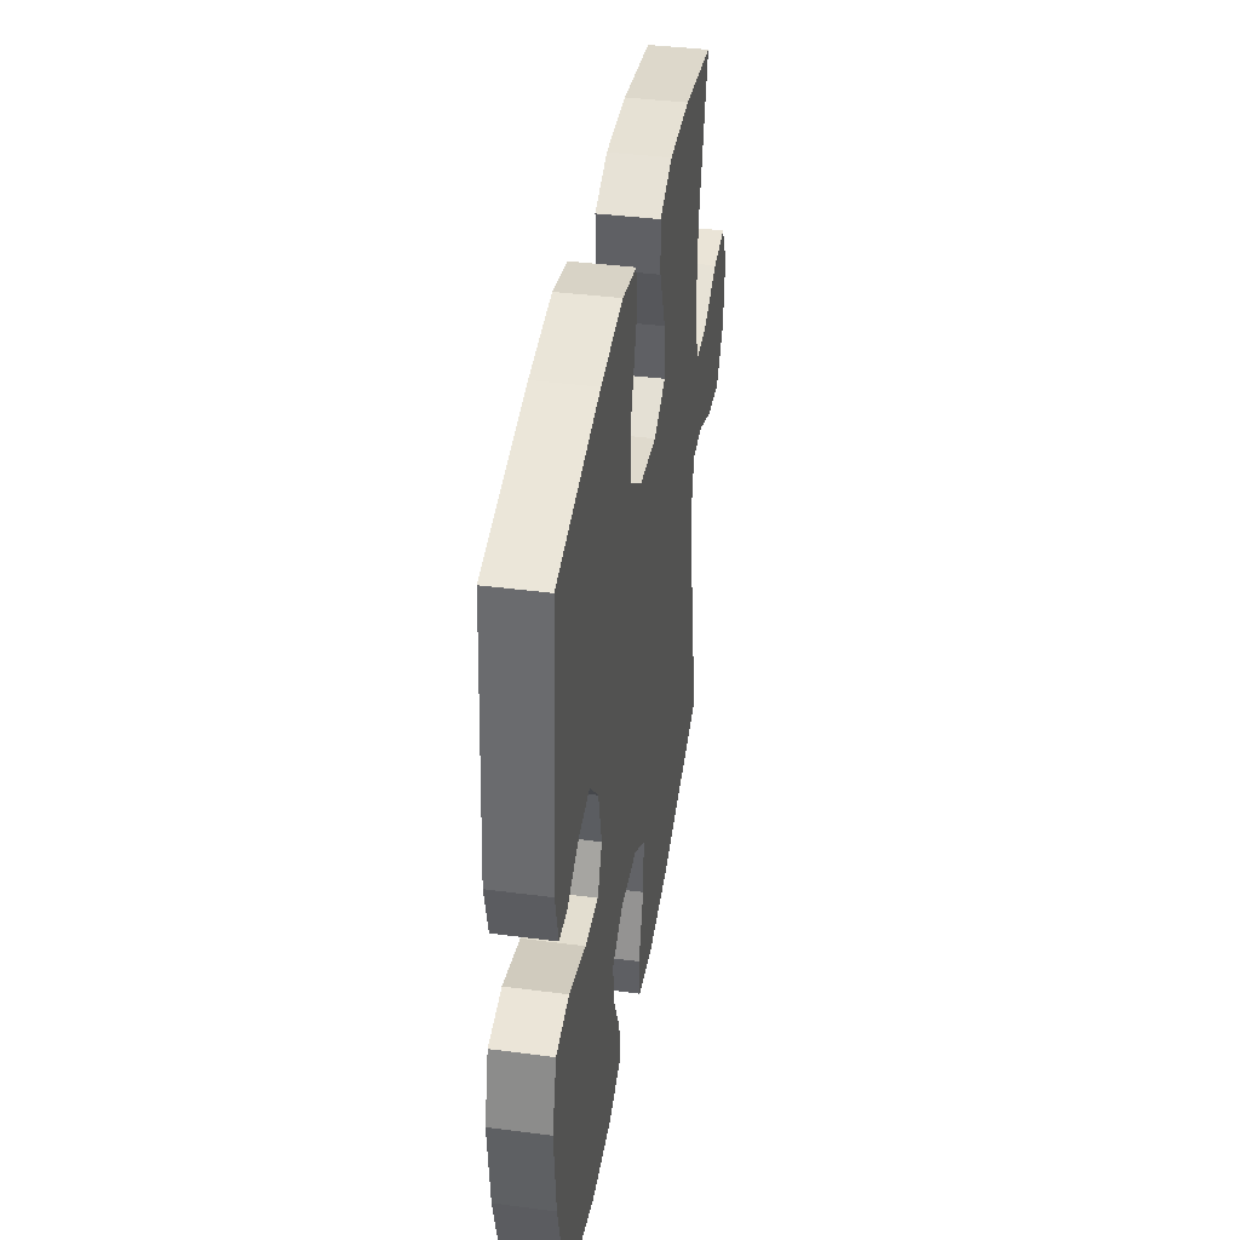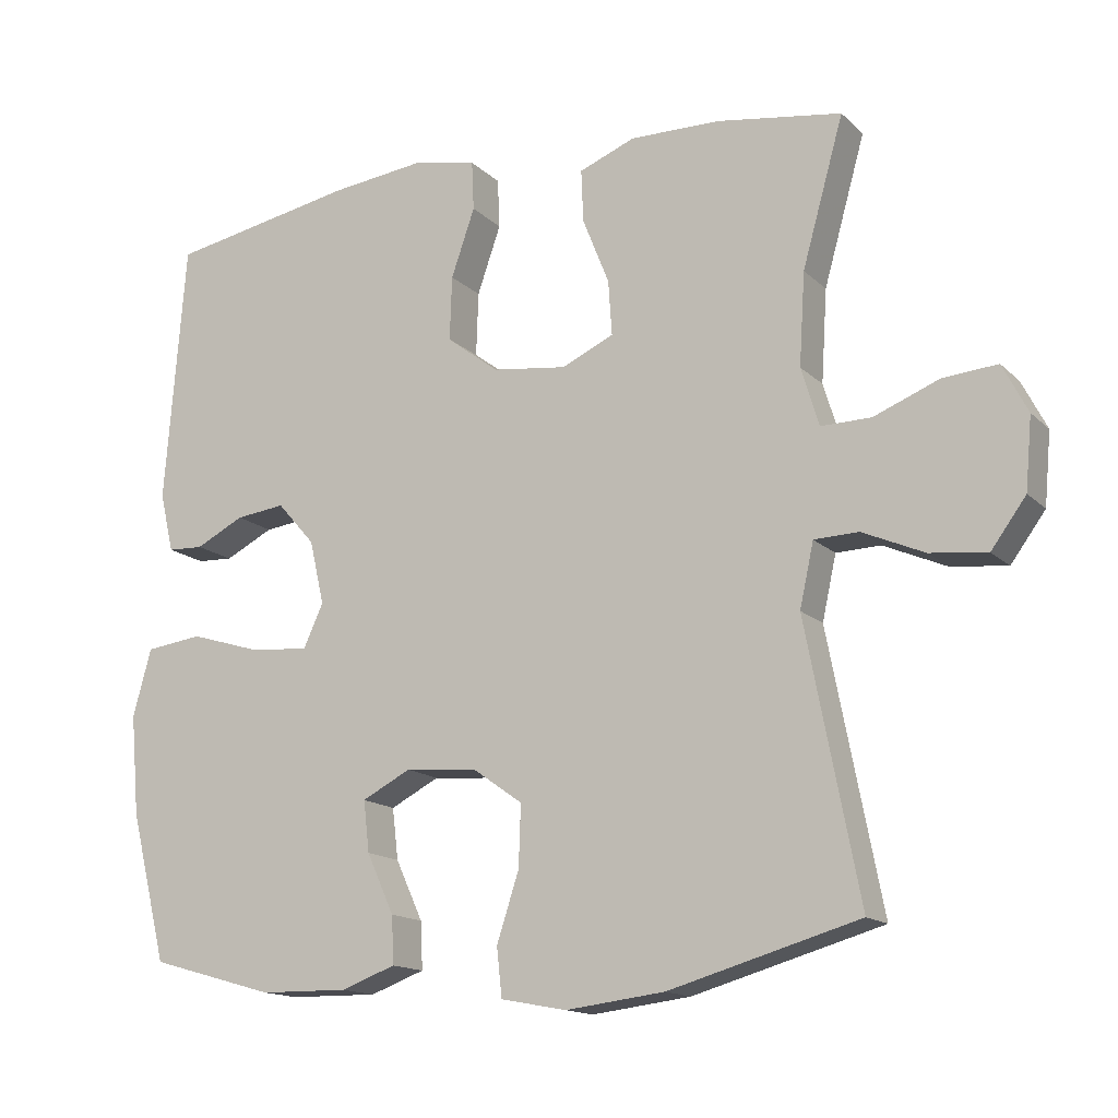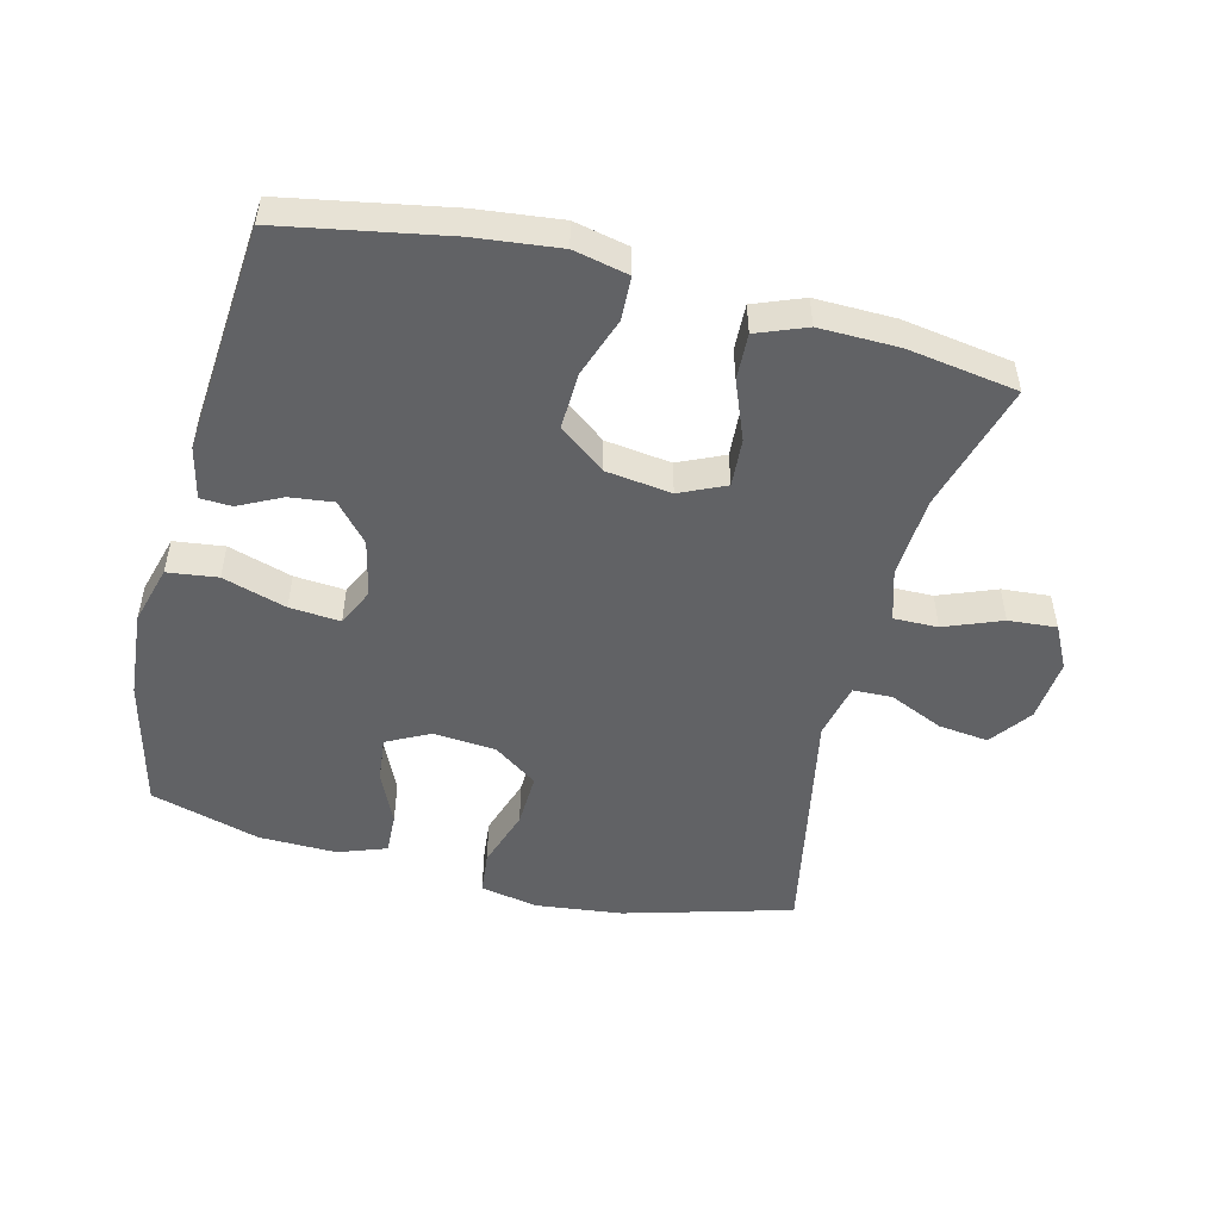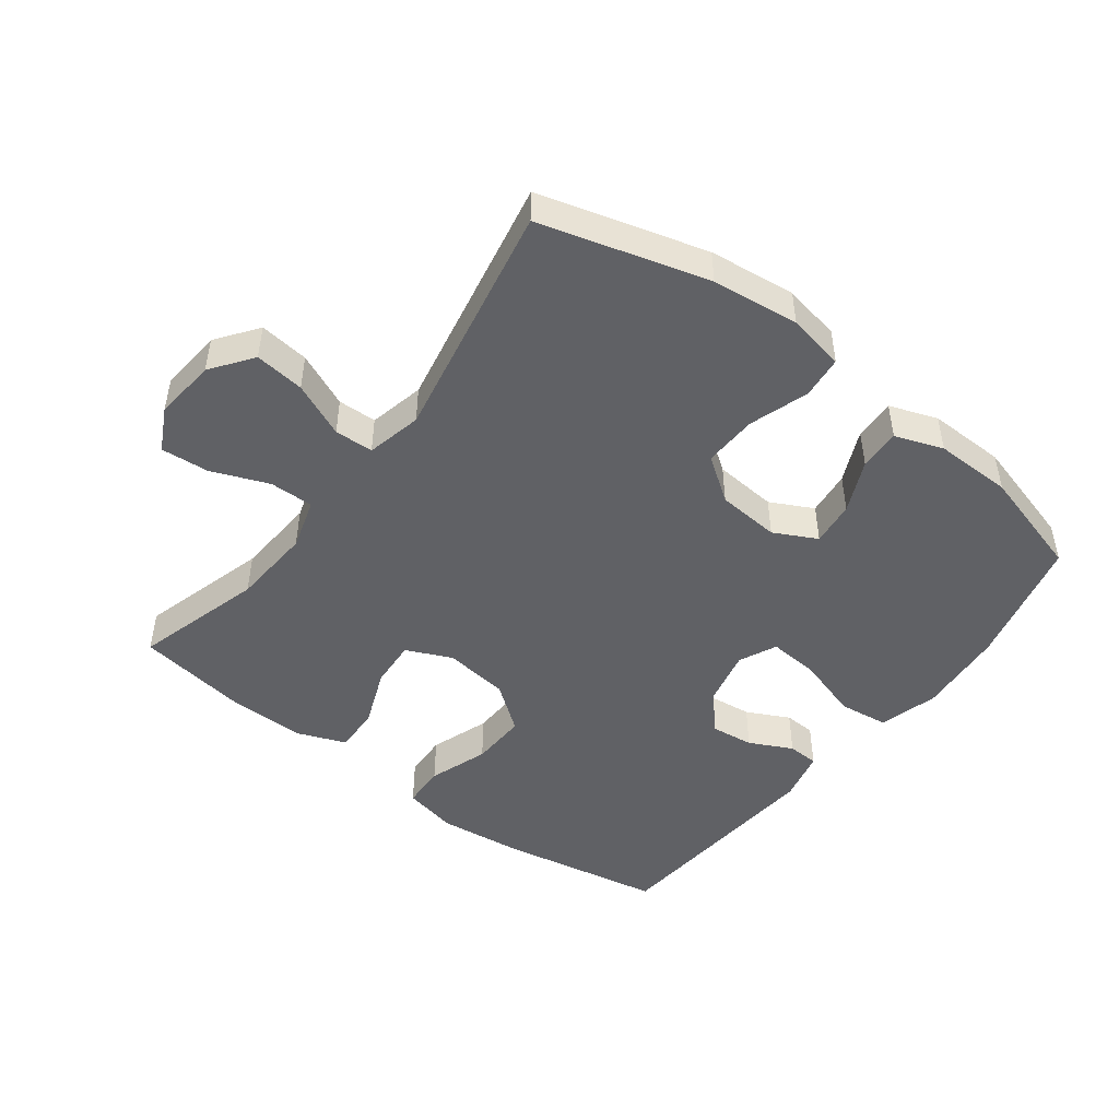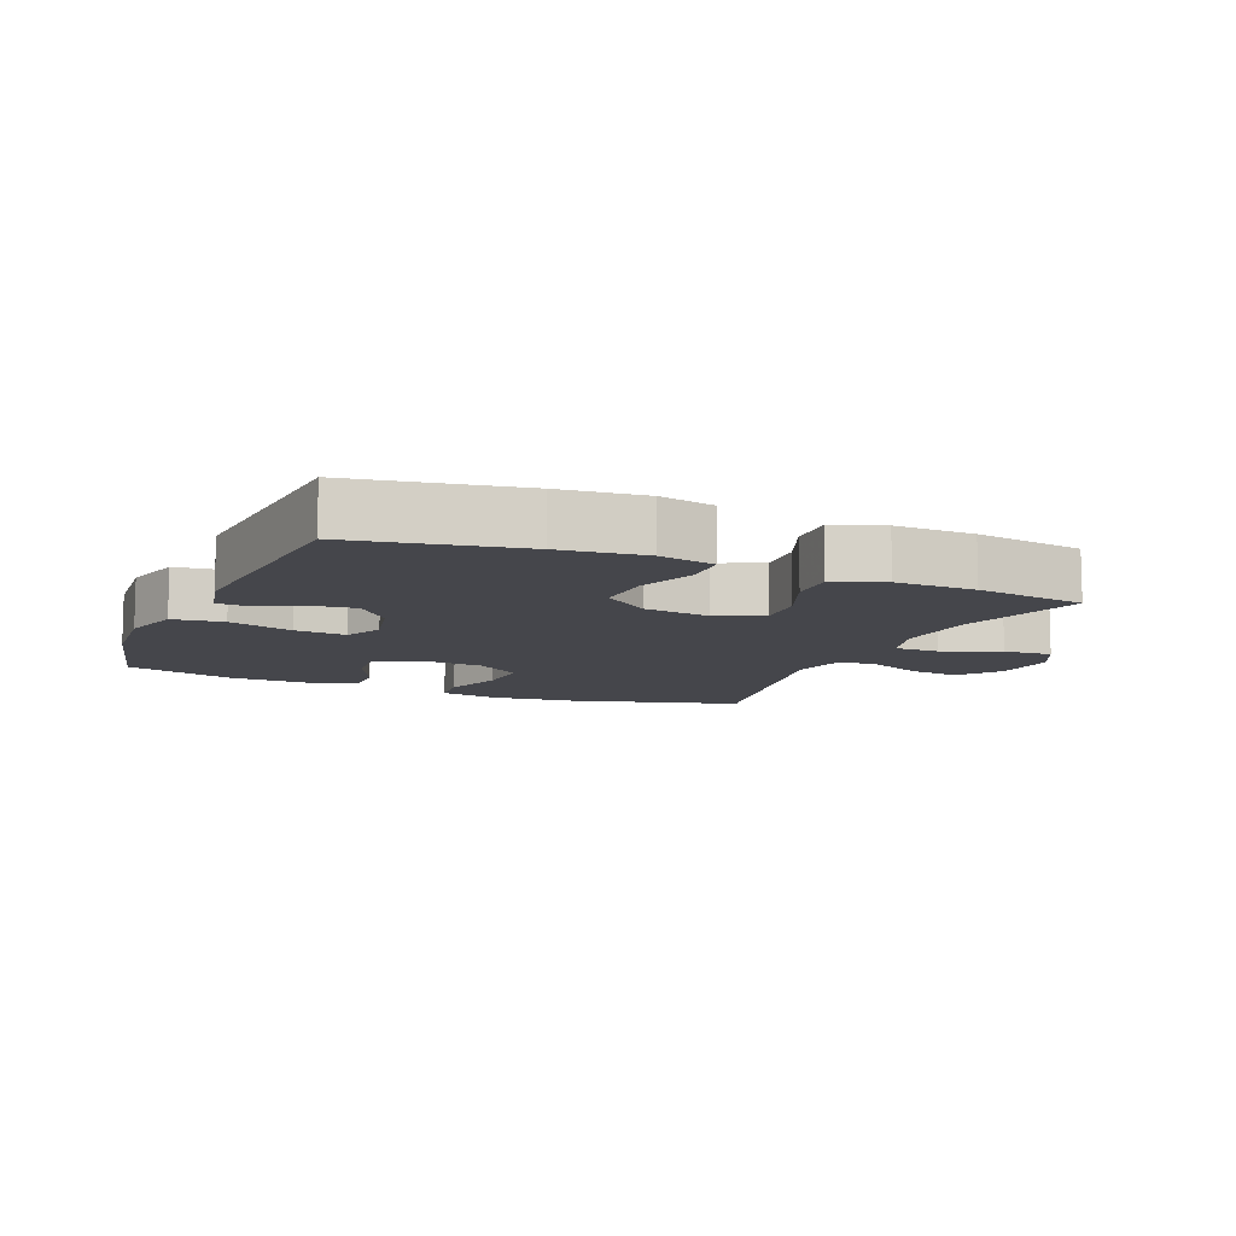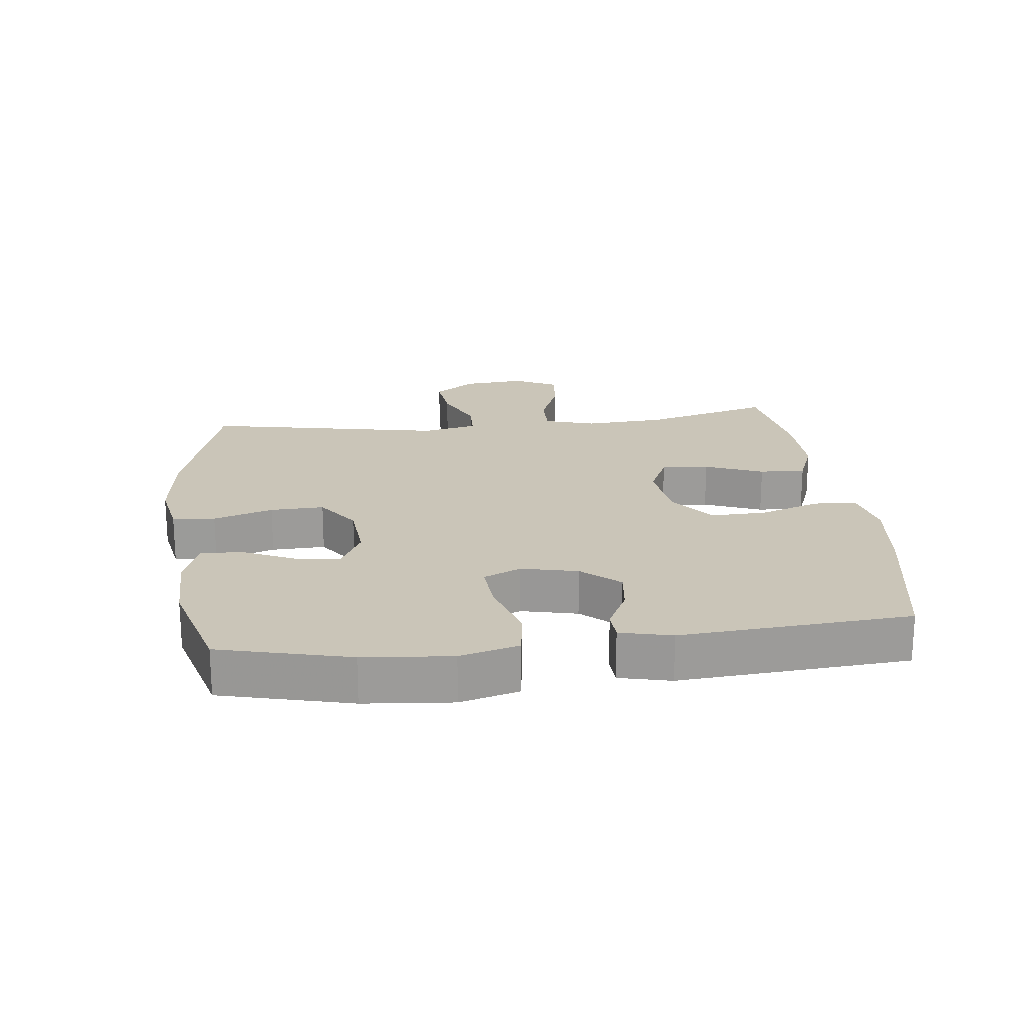
<metadata>
{"format":"obj","ext":"obj","renderer":"f3d","projection":"perspective","resolution":1024,"background":"white","views":[{"elev":39.8,"azim":-80.8,"up":"+Z"},{"elev":-14.9,"azim":28.4,"up":"+Z"},{"elev":-50.6,"azim":-14.3,"up":"+Y"},{"elev":-47.6,"azim":142.7,"up":"+Y"},{"elev":-10.0,"azim":-23.2,"up":"+Y"},{"elev":20.5,"azim":-96.6,"up":"+Y"}]}
</metadata>
<code>
v -0.5 0.07 -0.5
v -0.55 0.07 -0.299
v -0.562 0.07 -0.163
v -0.537 0.07 -0.072
v -0.46 0.07 -0.062
v -0.362 0.07 -0.092
v -0.284 0.07 -0.098
v -0.257 0.07 -0.04
v -0.277 0.07 0.047
v -0.328 0.07 0.105
v -0.395 0.07 0.097
v -0.461 0.07 0.064
v -0.509 0.07 0.066
v -0.528 0.07 0.146
v -0.5 0.07 0.5
v -0.247 0.07 0.547
v -0.117 0.07 0.562
v -0.033 0.07 0.544
v -0.03 0.07 0.477
v -0.062 0.07 0.385
v -0.065 0.07 0.298
v 0.006 0.07 0.244
v 0.107 0.07 0.231
v 0.177 0.07 0.263
v 0.172 0.07 0.337
v 0.136 0.07 0.427
v 0.133 0.07 0.498
v 0.209 0.07 0.528
v 0.331 0.07 0.526
v 0.5 0.07 0.5
v 0.444 0.07 0.301
v 0.436 0.07 0.176
v 0.46 0.07 0.097
v 0.528 0.07 0.098
v 0.616 0.07 0.133
v 0.69 0.07 0.139
v 0.724 0.07 0.073
v 0.715 0.07 -0.024
v 0.668 0.07 -0.088
v 0.591 0.07 -0.079
v 0.507 0.07 -0.042
v 0.447 0.07 -0.044
v 0.428 0.07 -0.13
v 0.5 0.07 -0.5
v 0.243 0.07 -0.573
v 0.109 0.07 -0.589
v 0.02 0.07 -0.572
v 0.013 0.07 -0.506
v 0.043 0.07 -0.414
v 0.046 0.07 -0.331
v -0.022 0.07 -0.283
v -0.119 0.07 -0.275
v -0.185 0.07 -0.309
v -0.177 0.07 -0.378
v -0.14 0.07 -0.459
v -0.137 0.07 -0.523
v -0.211 0.07 -0.55
v -0.331 0.07 -0.548
v -0.5 0 -0.5
v -0.55 0 -0.299
v -0.562 0 -0.163
v -0.537 0 -0.072
v -0.46 0 -0.062
v -0.362 0 -0.092
v -0.284 0 -0.098
v -0.257 0 -0.04
v -0.277 0 0.047
v -0.328 0 0.105
v -0.395 0 0.097
v -0.461 0 0.064
v -0.509 0 0.066
v -0.528 0 0.146
v -0.5 0 0.5
v -0.247 0 0.547
v -0.117 0 0.562
v -0.033 0 0.544
v -0.03 0 0.477
v -0.062 0 0.385
v -0.065 0 0.298
v 0.006 0 0.244
v 0.107 0 0.231
v 0.177 0 0.263
v 0.172 0 0.337
v 0.136 0 0.427
v 0.133 0 0.498
v 0.209 0 0.528
v 0.331 0 0.526
v 0.5 0 0.5
v 0.444 0 0.301
v 0.436 0 0.176
v 0.46 0 0.097
v 0.528 0 0.098
v 0.616 0 0.133
v 0.69 0 0.139
v 0.724 0 0.073
v 0.715 0 -0.024
v 0.668 0 -0.088
v 0.591 0 -0.079
v 0.507 0 -0.042
v 0.447 0 -0.044
v 0.428 0 -0.13
v 0.5 0 -0.5
v 0.243 0 -0.573
v 0.109 0 -0.589
v 0.02 0 -0.572
v 0.013 0 -0.506
v 0.043 0 -0.414
v 0.046 0 -0.331
v -0.022 0 -0.283
v -0.119 0 -0.275
v -0.185 0 -0.309
v -0.177 0 -0.378
v -0.14 0 -0.459
v -0.137 0 -0.523
v -0.211 0 -0.55
v -0.331 0 -0.548
f 4 5 6
f 3 4 6
f 2 3 6
f 1 2 6
f 58 1 6
f 57 58 6
f 56 57 6
f 55 56 6
f 54 55 6
f 53 54 6 7
f 52 53 7 8
f 51 52 8 9
f 50 51 9
f 47 48 49
f 46 47 49
f 45 46 49
f 44 45 49
f 43 44 49
f 42 43 49 50
f 39 40 41
f 38 39 41
f 37 38 41
f 36 37 41
f 35 36 41
f 34 35 41
f 33 34 41 42
f 42 50 9
f 33 42 9
f 32 33 9
f 29 30 31
f 28 29 31
f 27 28 31
f 26 27 31
f 25 26 31
f 24 25 31 32
f 18 19 20
f 17 18 20
f 16 17 20
f 15 16 20
f 14 15 20
f 13 14 20
f 12 13 20
f 11 12 20
f 10 11 20 21
f 9 10 21 22
f 23 24 32 9
f 9 22 23
f 64 63 62
f 64 62 61
f 64 61 60
f 64 60 59
f 64 59 116
f 64 116 115
f 64 115 114
f 64 114 113
f 64 113 112
f 65 64 112 111
f 66 65 111 110
f 67 66 110 109
f 67 109 108
f 107 106 105
f 107 105 104
f 107 104 103
f 107 103 102
f 107 102 101
f 108 107 101 100
f 99 98 97
f 99 97 96
f 99 96 95
f 99 95 94
f 99 94 93
f 99 93 92
f 100 99 92 91
f 67 108 100
f 67 100 91
f 67 91 90
f 89 88 87
f 89 87 86
f 89 86 85
f 89 85 84
f 89 84 83
f 90 89 83 82
f 78 77 76
f 78 76 75
f 78 75 74
f 78 74 73
f 78 73 72
f 78 72 71
f 78 71 70
f 78 70 69
f 79 78 69 68
f 80 79 68 67
f 67 90 82 81
f 81 80 67
f 1 59 60 2
f 2 60 61 3
f 3 61 62 4
f 4 62 63 5
f 5 63 64 6
f 6 64 65 7
f 7 65 66 8
f 8 66 67 9
f 9 67 68 10
f 10 68 69 11
f 11 69 70 12
f 12 70 71 13
f 13 71 72 14
f 14 72 73 15
f 15 73 74 16
f 16 74 75 17
f 17 75 76 18
f 18 76 77 19
f 19 77 78 20
f 20 78 79 21
f 21 79 80 22
f 22 80 81 23
f 23 81 82 24
f 24 82 83 25
f 25 83 84 26
f 26 84 85 27
f 27 85 86 28
f 28 86 87 29
f 29 87 88 30
f 30 88 89 31
f 31 89 90 32
f 32 90 91 33
f 33 91 92 34
f 34 92 93 35
f 35 93 94 36
f 36 94 95 37
f 37 95 96 38
f 38 96 97 39
f 39 97 98 40
f 40 98 99 41
f 41 99 100 42
f 42 100 101 43
f 43 101 102 44
f 44 102 103 45
f 45 103 104 46
f 46 104 105 47
f 47 105 106 48
f 48 106 107 49
f 49 107 108 50
f 50 108 109 51
f 51 109 110 52
f 52 110 111 53
f 53 111 112 54
f 54 112 113 55
f 55 113 114 56
f 56 114 115 57
f 57 115 116 58
f 58 116 59 1

</code>
